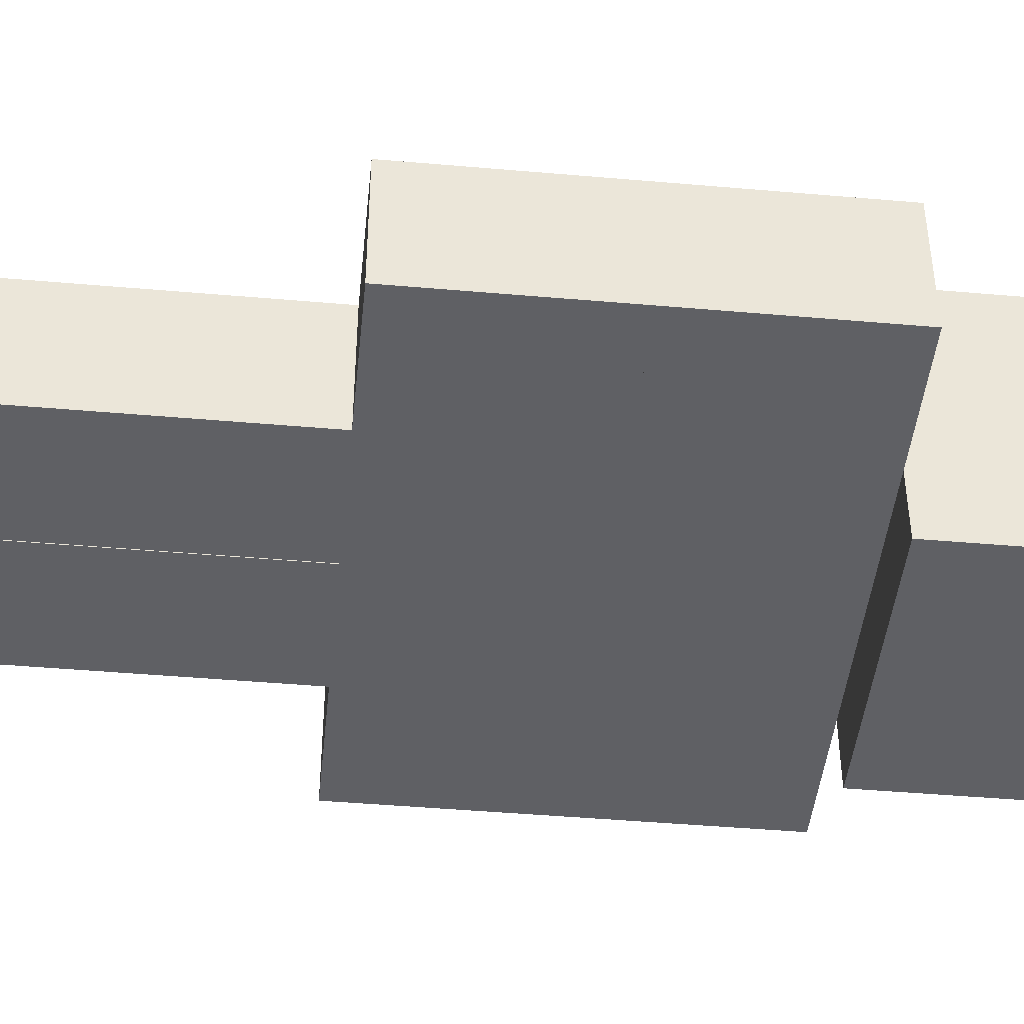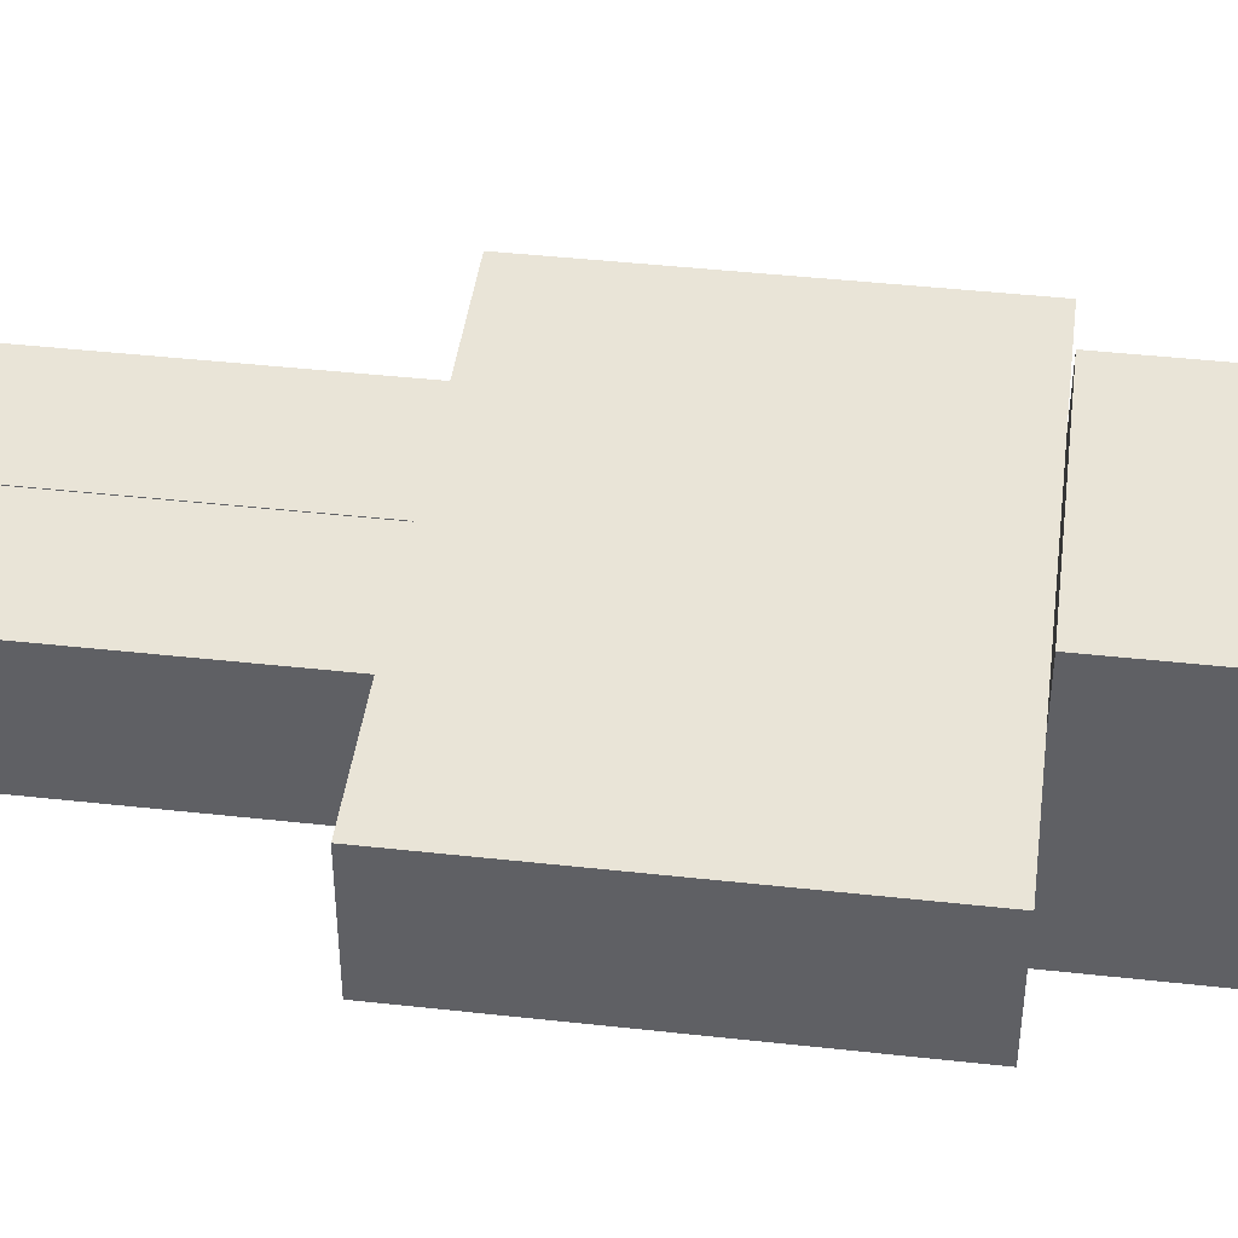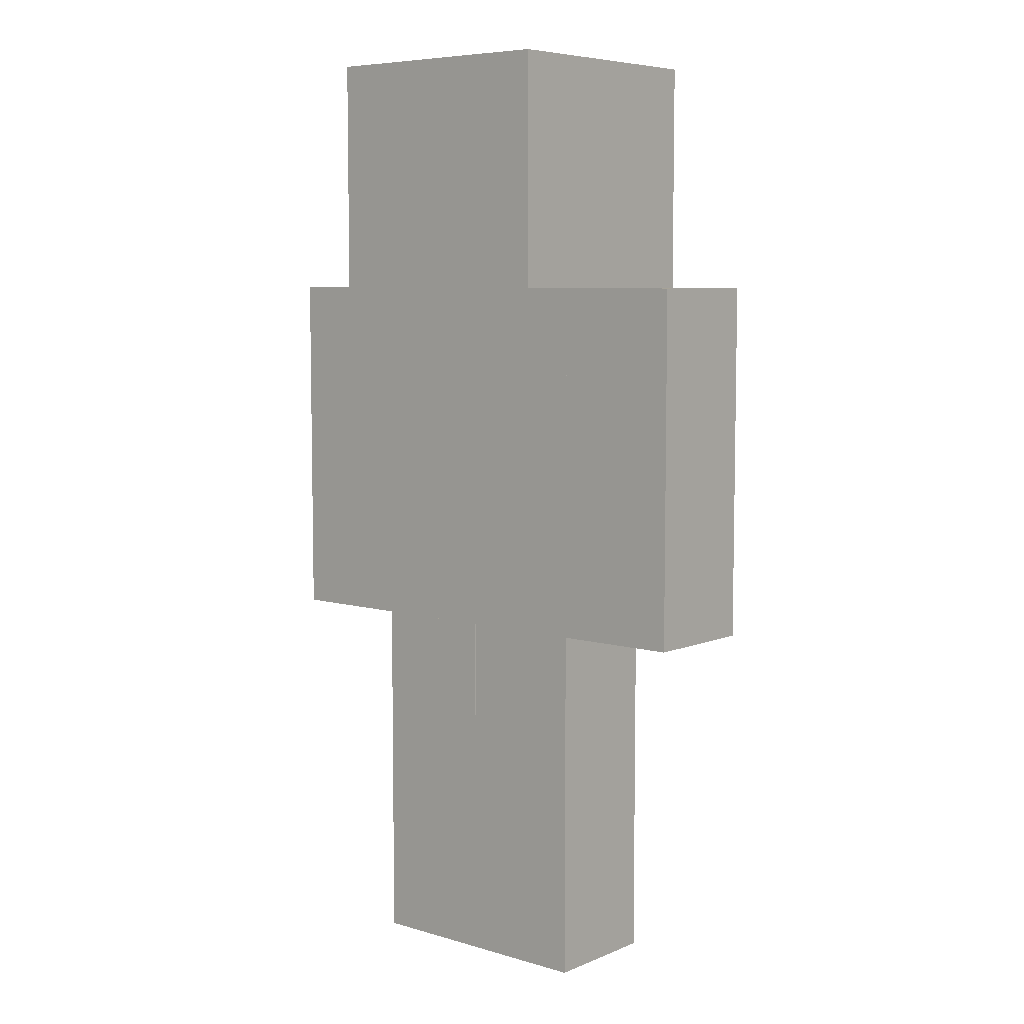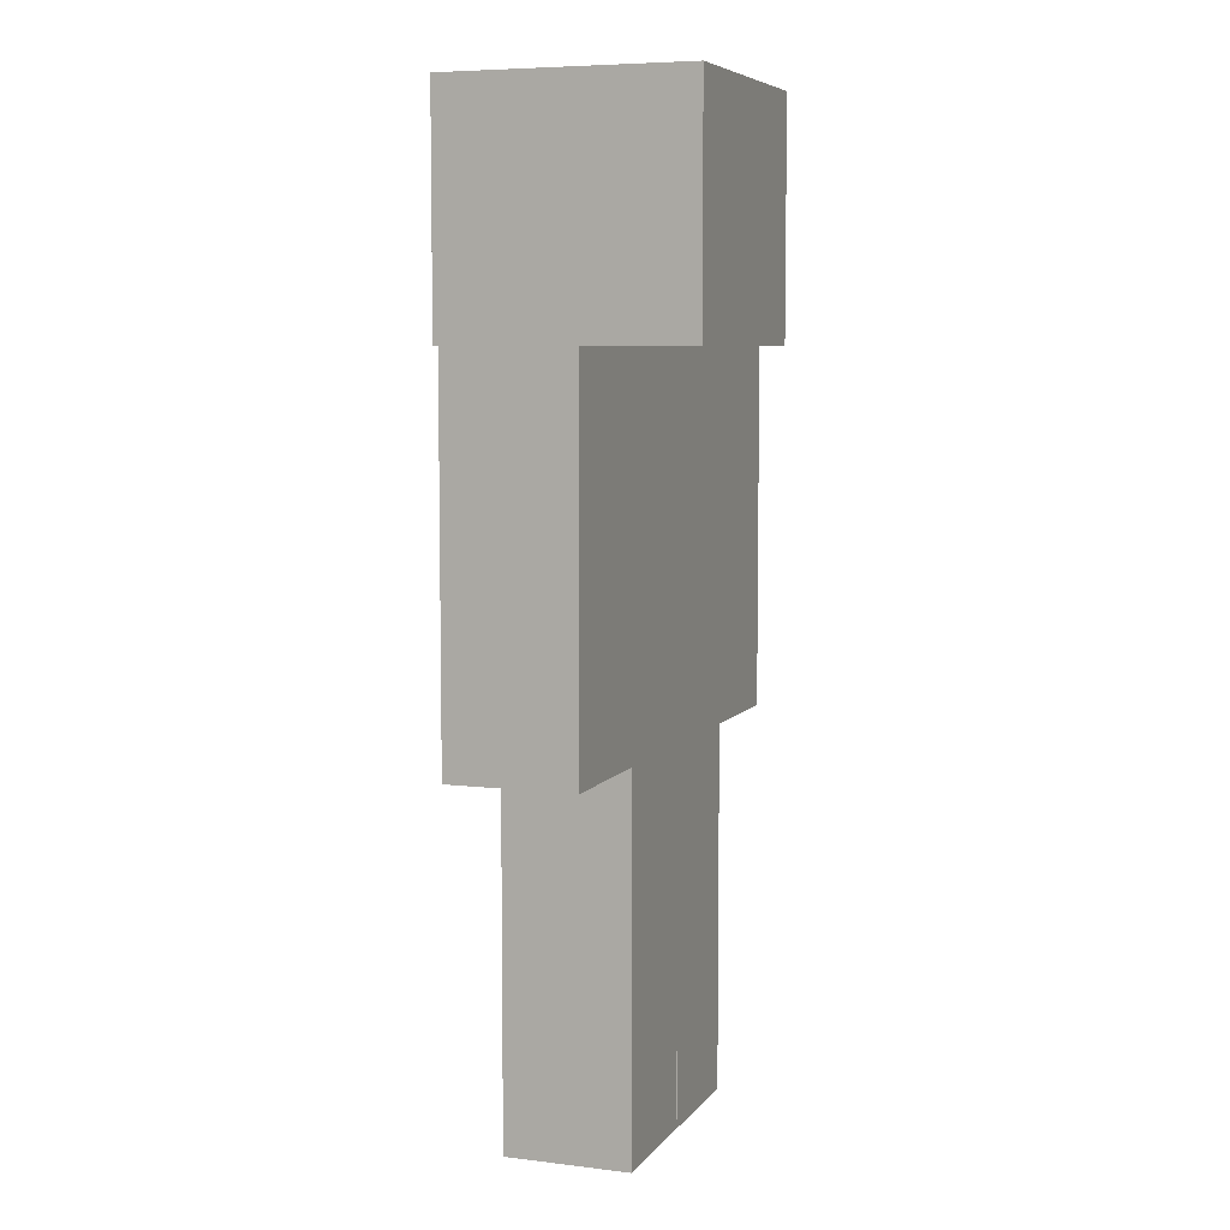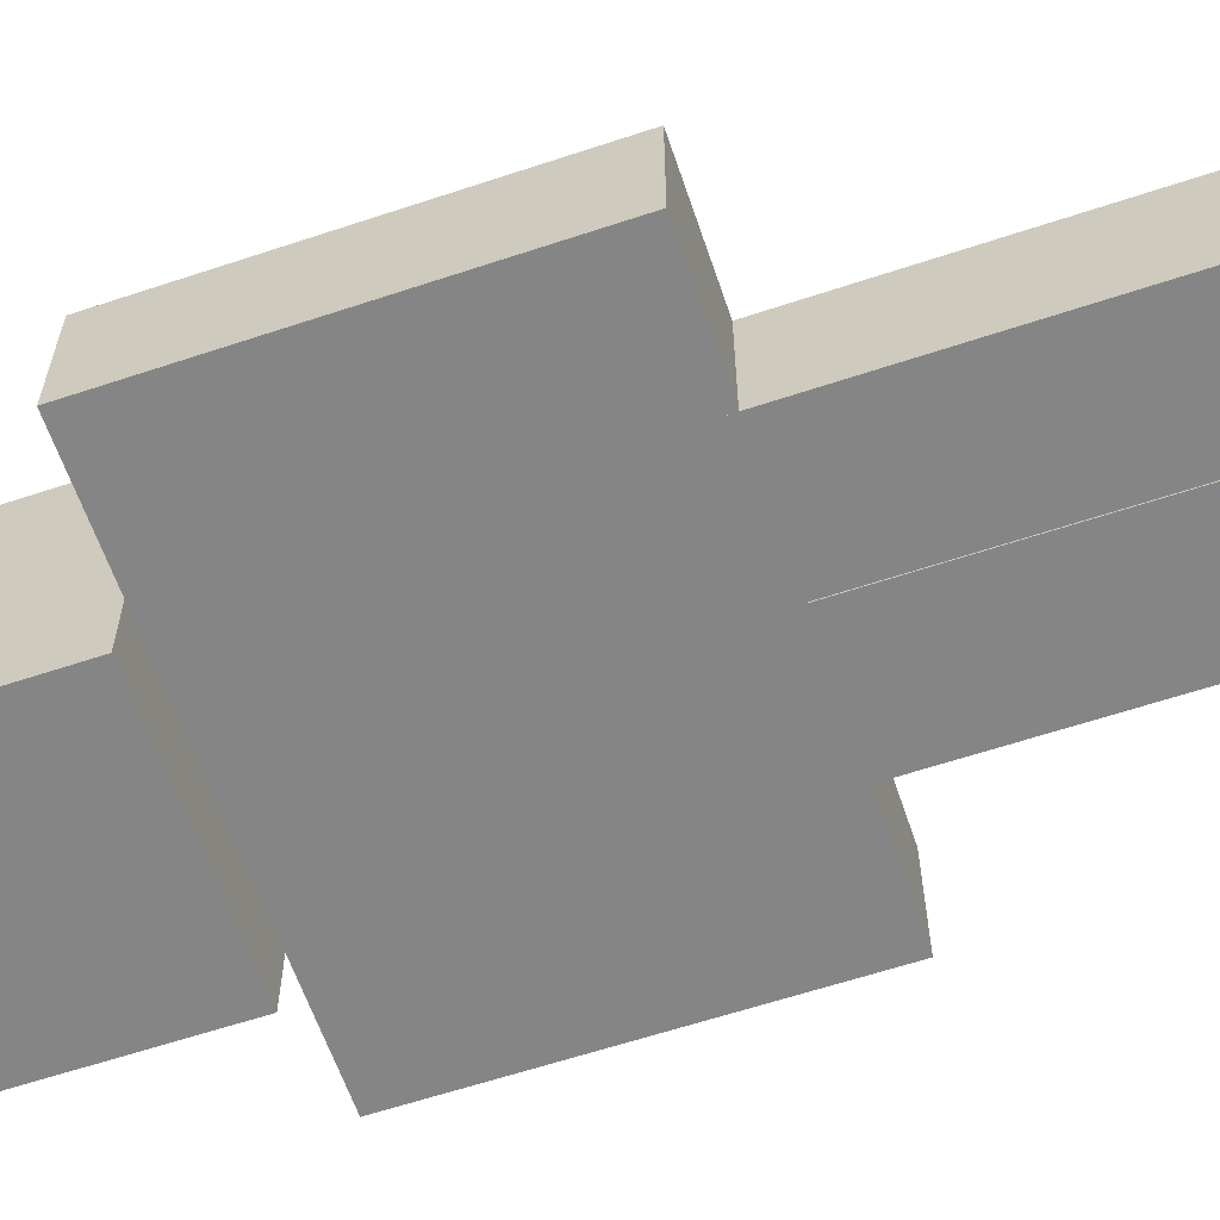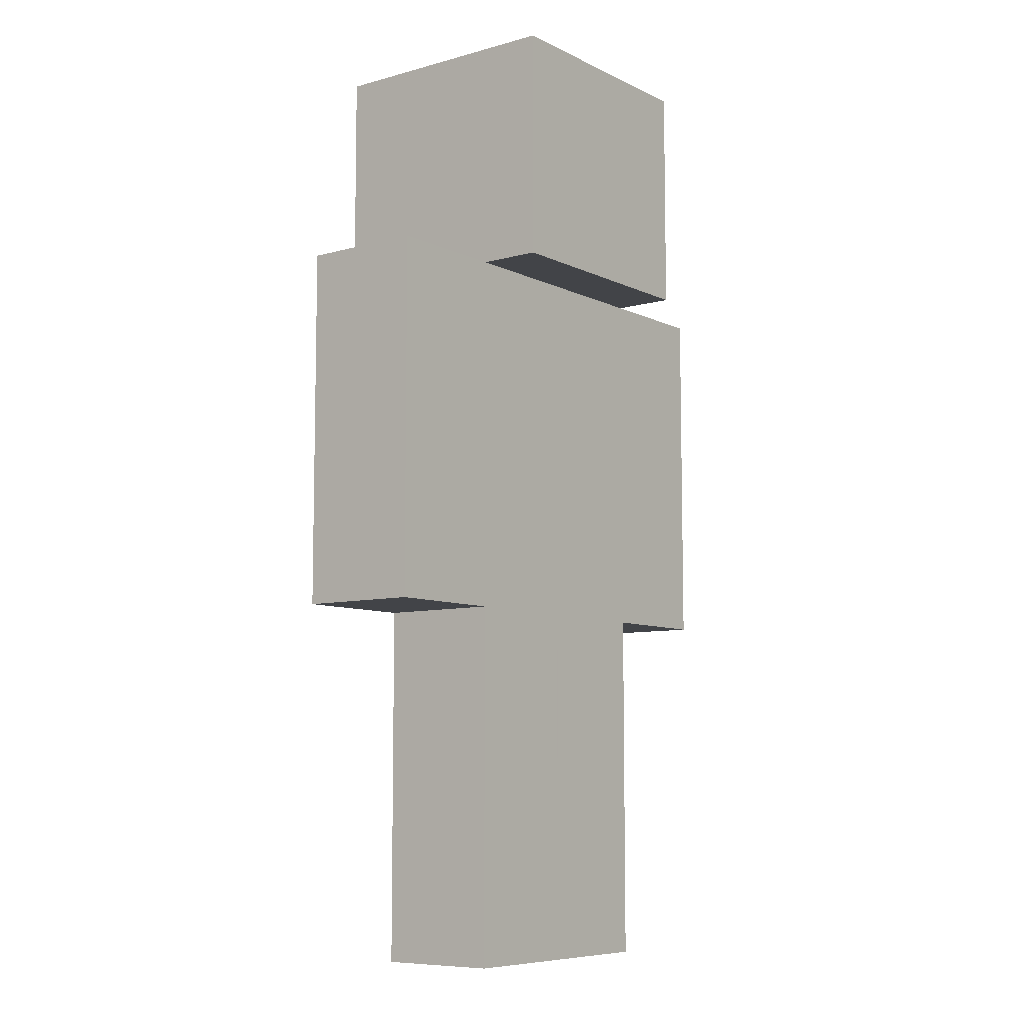
<metadata>
{"format":"obj","ext":"obj","renderer":"f3d","projection":"perspective","resolution":1024,"background":"white","views":[{"elev":-44.9,"azim":84.2,"up":"+Z"},{"elev":43.2,"azim":97.5,"up":"+Z"},{"elev":6.8,"azim":-139.7,"up":"+Y"},{"elev":6.6,"azim":-69.9,"up":"+Y"},{"elev":-61.7,"azim":-71.3,"up":"+Z"},{"elev":-8.0,"azim":-52.5,"up":"+Y"}]}
</metadata>
<code>
o Cube.009
v 0.5385 0.7578 -0.1296
v 0.5385 0.7578 0.1296
v 0.2713 0.7578 0.1296
v 0.2713 0.7578 -0.1296
v 0.5385 1.141 -0.1296
v 0.5385 1.141 0.1296
v 0.2713 1.141 0.1296
v 0.2713 1.141 -0.1296
f 1 2 3
f 8 7 6
f 5 6 2
f 6 7 3
f 7 8 4
f 1 4 8
f 4 1 3
f 5 8 6
f 1 5 2
f 2 6 3
f 3 7 4
f 5 1 8
o Cube.008_Cube.003
v -0.2592 0.7578 -0.1296
v -0.2592 0.7578 0.1296
v -0.5264 0.7578 0.1296
v -0.5264 0.7578 -0.1296
v -0.2592 1.141 -0.1296
v -0.2592 1.141 0.1296
v -0.5264 1.141 0.1296
v -0.5264 1.141 -0.1296
f 9 10 11
f 13 16 15
f 13 14 10
f 14 15 11
f 15 16 12
f 9 12 16
f 12 9 11
f 14 13 15
f 9 13 10
f 10 14 11
f 11 15 12
f 13 9 16
o Cube.007_Cube.002
v 0.005307 -0.009181 -0.1296
v 0.005307 -0.009181 0.1296
v -0.2594 -0.009181 0.1296
v -0.2594 -0.009181 -0.1296
v 0.005307 0.3743 -0.1296
v 0.005307 0.3743 0.1296
v -0.2594 0.3743 0.1296
v -0.2594 0.3743 -0.1296
f 17 18 19
f 21 24 23
f 21 22 18
f 17 20 24
f 22 23 19
f 24 20 19
f 20 17 19
f 22 21 23
f 17 21 18
f 21 17 24
f 18 22 19
f 23 24 19
o Cube.006_Cube.001
v 0.2713 -0.009073 -0.1296
v 0.2713 -0.009073 0.1296
v 0.006637 -0.009073 0.1296
v 0.006637 -0.009073 -0.1296
v 0.2713 0.3743 -0.1296
v 0.2713 0.3743 0.1296
v 0.006637 0.3743 0.1296
v 0.006637 0.3743 -0.1296
f 25 26 27
f 29 32 31
f 29 30 26
f 25 28 32
f 30 31 27
f 32 28 27
f 28 25 27
f 30 29 31
f 25 29 26
f 29 25 32
f 26 30 27
f 31 32 27
o Cube.005_Cube.008
v 0.2713 1.525 -0.2617
v 0.2713 1.525 0.2617
v -0.2592 1.525 0.2617
v -0.2592 1.525 -0.2617
v 0.2713 2.019 -0.2617
v 0.2713 2.019 0.2617
v -0.2592 2.019 0.2617
v -0.2592 2.019 -0.2617
f 33 34 35
f 40 39 38
f 37 38 34
f 38 39 35
f 35 39 40
f 33 36 40
f 36 33 35
f 37 40 38
f 33 37 34
f 34 38 35
f 36 35 40
f 37 33 40
o Cube.004_Cube.007
v 0.2713 0.3743 -0.1296
v 0.2713 0.3743 0.1296
v 0.006637 0.3743 0.1296
v 0.006637 0.3743 -0.1296
v 0.2713 0.7577 -0.1296
v 0.2713 0.7577 0.1296
v 0.006637 0.7577 0.1296
v 0.006637 0.7577 -0.1296
f 41 42 43
f 45 48 47
f 45 46 42
f 41 44 48
f 46 47 43
f 48 44 43
f 44 41 43
f 46 45 47
f 41 45 42
f 45 41 48
f 42 46 43
f 47 48 43
o Cube.003_Cube.006
v 0.005307 0.3743 -0.1296
v 0.005307 0.3743 0.1296
v -0.2594 0.3743 0.1296
v -0.2594 0.3743 -0.1296
v 0.005307 0.7577 -0.1296
v 0.005307 0.7577 0.1296
v -0.2594 0.7577 0.1296
v -0.2594 0.7577 -0.1296
f 49 50 51
f 53 56 55
f 53 54 50
f 49 52 56
f 54 55 51
f 55 56 52
f 52 49 51
f 54 53 55
f 49 53 50
f 53 49 56
f 50 54 51
f 51 55 52
o Cube.002_Cube.005
v -0.2592 1.141 -0.1296
v -0.2592 1.141 0.1296
v -0.5264 1.141 0.1296
v -0.5264 1.141 -0.1296
v -0.2592 1.525 -0.1296
v -0.2592 1.525 0.1296
v -0.5264 1.525 0.1296
v -0.5264 1.525 -0.1296
f 57 58 59
f 61 64 63
f 61 62 58
f 62 63 59
f 63 64 60
f 57 60 64
f 60 57 59
f 62 61 63
f 57 61 58
f 58 62 59
f 59 63 60
f 61 57 64
o Cube.001_Cube.004
v 0.5385 1.141 -0.1296
v 0.5385 1.141 0.1296
v 0.2713 1.141 0.1296
v 0.2713 1.141 -0.1296
v 0.5385 1.525 -0.1296
v 0.5385 1.525 0.1296
v 0.2713 1.525 0.1296
v 0.2713 1.525 -0.1296
f 65 66 67
f 72 71 70
f 69 70 66
f 70 71 67
f 71 72 68
f 65 68 72
f 68 65 67
f 69 72 70
f 65 69 66
f 66 70 67
f 67 71 68
f 69 65 72
o Cube
v 0.2713 0.7577 -0.1296
v 0.2713 0.7577 0.1296
v -0.2592 0.7577 0.1296
v -0.2592 0.7577 -0.1296
v 0.2713 1.525 -0.1296
v 0.2713 1.525 0.1296
v -0.2592 1.525 0.1296
v -0.2592 1.525 -0.1296
f 74 75 76
f 80 79 78
f 77 78 74
f 78 79 75
f 79 80 76
f 73 76 80
f 73 74 76
f 77 80 78
f 73 77 74
f 74 78 75
f 75 79 76
f 77 73 80

</code>
